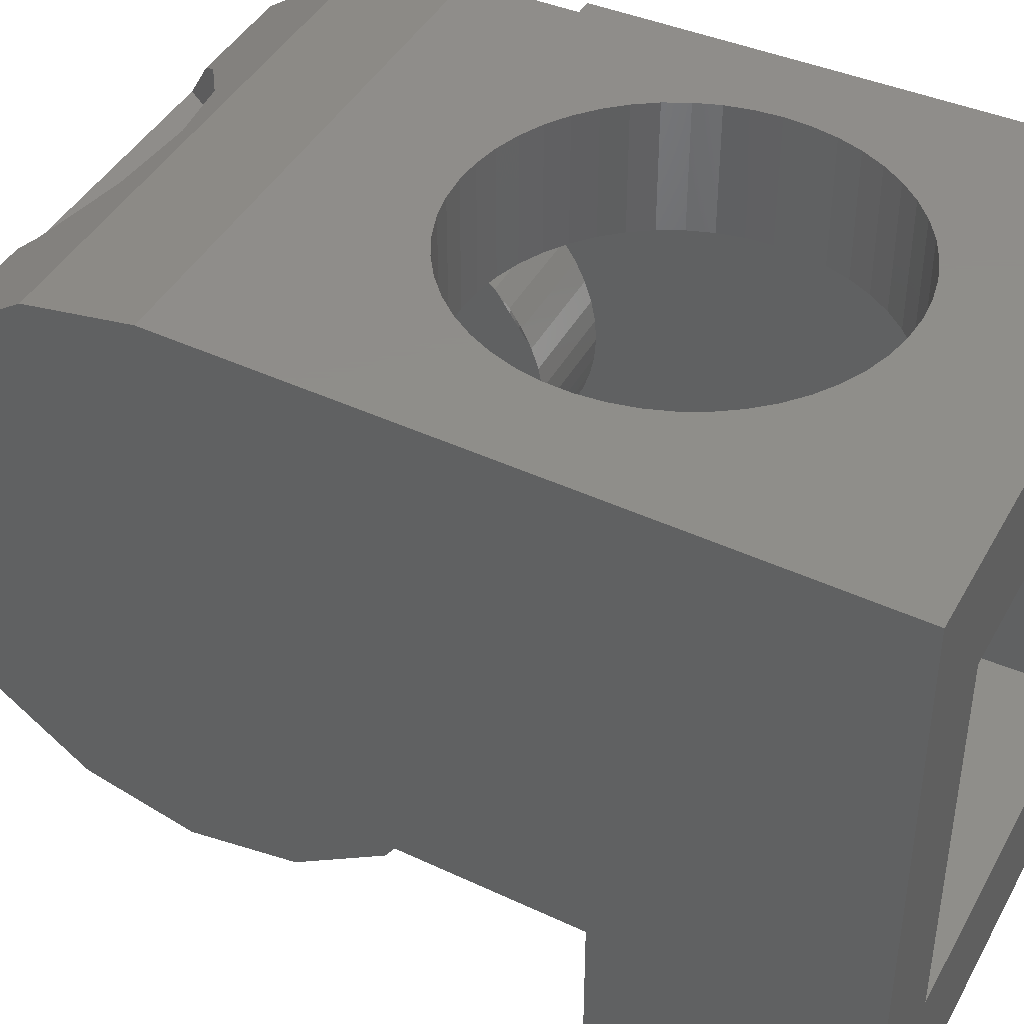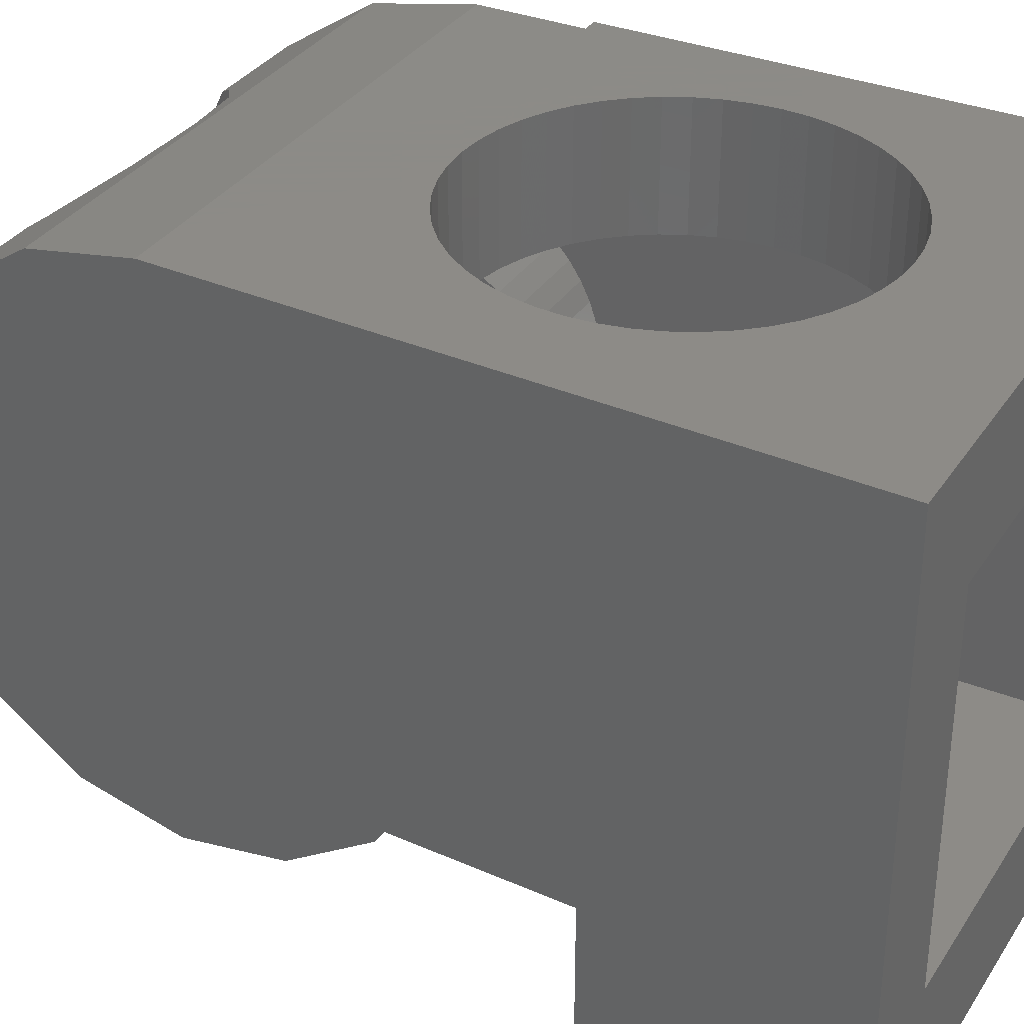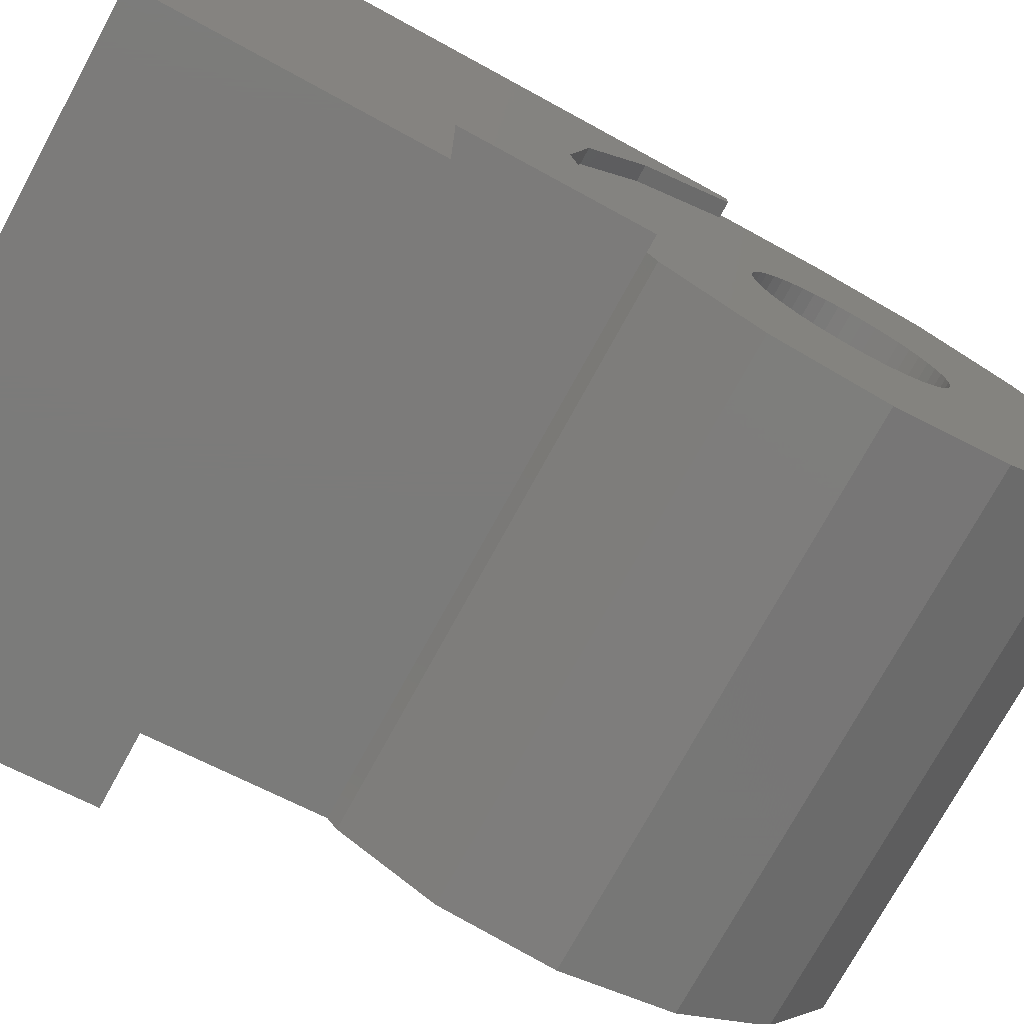
<metadata>
{"format":"stl","ext":"stl","renderer":"f3d","projection":"perspective","resolution":1024,"background":"white","views":[{"elev":42.5,"azim":116.9,"up":"+Z"},{"elev":33.8,"azim":118.4,"up":"+Z"},{"elev":-74.5,"azim":-118.6,"up":"+Z"}]}
</metadata>
<code>
# stl→obj: 333 verts, 606 faces
v 0.8 1.19 0.1566
v 0.8 1.2 1.2
v 0.8 1.2 0
v 0.8 1.159 0.3106
v 0.8 1.109 0.4592
v 0.8 1.039 0.6
v 0.8 0.9521 0.7306
v 0.8 0.8485 0.8485
v 0.8 0.7306 0.9521
v 0.8 0.6 1.039
v 0.8 0.4592 1.109
v 0.8 0.3106 1.159
v 0.8 0.1566 1.19
v 0.8 0 1.2
v 0.8 -0.1566 1.19
v 0.8 -1.2 1.2
v 0.8 -0.3106 1.159
v 0.8 -0.4592 1.109
v 0.8 -0.6 1.039
v 0.8 -0.7306 0.9521
v 0.8 -0.8485 0.8485
v 0.8 -0.9521 0.7306
v 0.8 -1.039 0.6
v 0.8 -1.109 0.4592
v 0.8 -1.159 0.3106
v 0.8 -1.19 0.1566
v 0.8 -1.2 0
v 0.8 -1.19 -0.1566
v 0.8 -1.2 -1.2
v 0.8 -1.159 -0.3106
v 0.8 -1.109 -0.4592
v 0.8 -1.039 -0.6
v 0.8 -0.9521 -0.7306
v 0.8 -0.8485 -0.8485
v 0.8 -0.7306 -0.9521
v 0.8 -0.6 -1.039
v 0.8 -0.4592 -1.109
v 0.8 -0.3106 -1.159
v 0.8 -0.1566 -1.19
v 0.8 0 -1.2
v 0.8 0.1566 -1.19
v 0.8 1.2 -1.2
v 0.8 0.3106 -1.159
v 0.8 0.4592 -1.109
v 0.8 0.6 -1.039
v 0.8 0.7306 -0.9521
v 0.8 0.8485 -0.8485
v 0.8 0.9521 -0.7306
v 0.8 1.039 -0.6
v 0.8 1.109 -0.4592
v 0.8 1.159 -0.3106
v 0.8 1.19 -0.1566
v 2.9 1.2 0
v 2.9 1.19 0.1566
v 2.9 1.159 0.3106
v 2.9 1.109 0.4592
v 2.9 1.039 0.6
v 2.9 0.9521 0.7306
v 2.9 0.8485 0.8485
v 2.9 0.7306 0.9521
v 2.9 0.6 1.039
v 2.9 0.4592 1.109
v 2.9 0.3106 1.159
v 2.9 0.1566 1.19
v 2.9 0 1.2
v 2.9 -0.1566 1.19
v 2.9 -0.3106 1.159
v 2.9 -0.4592 1.109
v 2.9 -0.6 1.039
v 2.9 -0.7306 0.9521
v 2.9 -0.8485 0.8485
v 2.9 -0.9521 0.7306
v 2.9 -1.039 0.6
v 2.9 -1.109 0.4592
v 2.9 -1.159 0.3106
v 2.9 -1.19 0.1566
v 2.9 -1.2 0
v 2.9 -1.19 -0.1566
v 2.9 -1.159 -0.3106
v 2.9 -1.109 -0.4592
v 2.9 -1.039 -0.6
v 2.9 -0.9521 -0.7306
v 2.9 -0.8485 -0.8485
v 2.9 -0.7306 -0.9521
v 2.9 -0.6 -1.039
v 2.9 -0.4592 -1.109
v 2.9 -0.3106 -1.159
v 2.9 -0.1566 -1.19
v 2.9 0 -1.2
v 2.9 0.1566 -1.19
v 2.9 0.3106 -1.159
v 2.9 0.4592 -1.109
v 2.9 0.6 -1.039
v 2.9 0.7306 -0.9521
v 2.9 0.8485 -0.8485
v 2.9 0.9521 -0.7306
v 2.9 1.039 -0.6
v 2.9 1.109 -0.4592
v 2.9 1.159 -0.3106
v 2.9 1.19 -0.1566
v 4.313 6.379 1.9
v 4 6.4 1.9
v 6.4 6.4 1.9
v 4.621 6.318 1.9
v 4.918 6.217 1.9
v 5.2 6.078 1.9
v 5.461 5.904 1.9
v 5.697 5.697 1.9
v 5.904 5.461 1.9
v 6.078 5.2 1.9
v 6.217 4.918 1.9
v 6.318 4.621 1.9
v 6.379 4.313 1.9
v 6.4 4 1.9
v 6.379 3.687 1.9
v 6.4 1.6 1.9
v 6.318 3.379 1.9
v 6.217 3.082 1.9
v 6.078 2.8 1.9
v 5.904 2.539 1.9
v 5.697 2.303 1.9
v 5.461 2.096 1.9
v 5.2 1.922 1.9
v 4.918 1.783 1.9
v 4.621 1.682 1.9
v 4.313 1.621 1.9
v 4 1.6 1.9
v 3.687 1.621 1.9
v 1.6 1.6 1.9
v 3.379 1.682 1.9
v 3.082 1.783 1.9
v 2.8 1.922 1.9
v 2.539 2.096 1.9
v 2.303 2.303 1.9
v 2.096 2.539 1.9
v 1.922 2.8 1.9
v 1.783 3.082 1.9
v 1.682 3.379 1.9
v 1.621 3.687 1.9
v 1.6 4 1.9
v 1.621 4.313 1.9
v 1.6 6.4 1.9
v 1.682 4.621 1.9
v 1.783 4.918 1.9
v 1.922 5.2 1.9
v 2.096 5.461 1.9
v 2.303 5.697 1.9
v 2.539 5.904 1.9
v 2.8 6.078 1.9
v 3.082 6.217 1.9
v 3.379 6.318 1.9
v 3.687 6.379 1.9
v 4 6.4 3.5
v 4.313 6.379 3.5
v 4.621 6.318 3.5
v 4.918 6.217 3.5
v 5.2 6.078 3.5
v 5.461 5.904 3.5
v 5.697 5.697 3.5
v 5.904 5.461 3.5
v 6.078 5.2 3.5
v 6.217 4.918 3.5
v 6.318 4.621 3.5
v 6.379 4.313 3.5
v 6.4 4 3.5
v 6.379 3.687 3.5
v 6.318 3.379 3.5
v 6.217 3.082 3.5
v 6.078 2.8 3.5
v 5.904 2.539 3.5
v 5.697 2.303 3.5
v 5.461 2.096 3.5
v 5.2 1.922 3.5
v 4.918 1.783 3.5
v 4.621 1.682 3.5
v 4.313 1.621 3.5
v 4 1.6 3.5
v 3.687 1.621 3.5
v 3.379 1.682 3.5
v 3.082 1.783 3.5
v 2.8 1.922 3.5
v 2.539 2.096 3.5
v 2.303 2.303 3.5
v 2.096 2.539 3.5
v 1.922 2.8 3.5
v 1.783 3.082 3.5
v 1.682 3.379 3.5
v 1.621 3.687 3.5
v 1.6 4 3.5
v 1.621 4.313 3.5
v 1.682 4.621 3.5
v 1.783 4.918 3.5
v 1.922 5.2 3.5
v 2.096 5.461 3.5
v 2.303 5.697 3.5
v 2.539 5.904 3.5
v 2.8 6.078 3.5
v 3.082 6.217 3.5
v 3.379 6.318 3.5
v 3.687 6.379 3.5
v 6.4 6.4 3.5
v 6.4 1.6 3.5
v 1.6 1.6 3.5
v 1.6 6.4 3.5
v 1.6 5.8 -1.7
v 1.6 1.2 -1.7
v 2.9 1.2 -1.7
v 2.9 5.8 -1.7
v 0.6 1.34 3.234
v 0.8 1.34 3.234
v 0.8 1.338 3.5
v 0.6 1.338 3.5
v 6.4 8 -2.9
v 1.6 8 -2.9
v 1.6 5.8 -2.9
v 6.4 5.8 -2.9
v 7.352 0 3.5
v 0.8 0 3.5
v 0.8 -1.34 3.234
v 7.294 -1.339 3.234
v 0.8 2.592 -2.3
v 0.8 3.234 -1.34
v 0.6 8 3.5
v 1.6 2 -0.1
v 1.6 0 1.9
v 6.4 5.8 -1.7
v 4.7 5.8 -1.9
v 4.7 5.8 -1.7
v 2.9 5.8 -1.9
v 6.4 -0.9652 -1.7
v 1.6 8 1.9
v 6.4 8 1.9
v 0.6 4.8 -2.3
v 0.6 3.234 -1.34
v 0.6 3.5 0
v 0.6 2.592 -2.3
v 0.8 3.5 0
v 0.8 3.234 1.34
v 0.6 3.234 1.34
v 0.8 2.475 2.475
v 0.6 2.475 2.475
v 2.9 -1.3 1.55
v 2.9 -0.6 1.9
v 6.4 -0.6 1.9
v 6.4 -1.3 1.55
v 6.4 -2 0.8
v 2.9 -2 0.8
v 6.4 -2.2 -0.1
v 2.9 -2.2 -0.1
v 6.4 -1.614 -1.514
v 6.4 -2.048 -0.8652
v 4.7 -0.9652 -1.7
v 2.9 -1.614 -1.514
v 4.7 -1.614 -1.514
v 4.7 -0.9652 -1.9
v 2.9 -0.9652 -1.9
v 2.9 -2.048 -0.8652
v 7.7 8 -4.5
v 0.6 8 -4.5
v 0.8 -3.5 0
v 0.8 -3.234 -1.34
v 7.212 -3.234 -1.339
v 7.2 -3.5 0
v 7.245 -2.475 -2.475
v 0.8 -2.475 -2.475
v 7.212 -3.234 1.34
v 0.8 -3.234 1.34
v 0.6 4.8 -4.5
v 7.7 8 3.5
v 0.8 -2.475 2.475
v 0.8 -1.34 -3.234
v 0.8 0 -3.5
v 0.8 1.34 -3.234
v 0.8 2.475 -2.475
v 2.9 0 1.9
v 1.932 -2.859 1.9
v 2.188 -2.475 2.475
v 6.069 -2.859 1.9
v 7.245 -2.475 2.475
v 5.812 -2.475 2.475
v 4 -1.6 1.9
v 3.082 -1.783 1.9
v 4.918 -1.783 1.9
v 5.697 -2.303 1.9
v 2.303 -2.303 1.9
v 5.697 -2.303 2.59
v 4.918 -1.783 2.937
v 4 -1.6 3.06
v 3.082 -1.783 2.937
v 2.303 -2.303 2.59
v 2.9 0.261 1.883
v 1.6 0.261 1.883
v 2.9 0.5176 1.832
v 1.6 0.5176 1.832
v 2.9 0.7654 1.748
v 1.6 0.7654 1.748
v 2.9 1 1.632
v 1.6 1 1.632
v 2.9 1.218 1.487
v 1.6 1.218 1.487
v 2.9 1.414 1.314
v 1.6 1.414 1.314
v 2.9 1.587 1.118
v 1.6 1.587 1.118
v 2.9 1.732 0.9
v 1.6 1.732 0.9
v 2.9 1.848 0.6654
v 1.6 1.848 0.6654
v 2.9 1.932 0.4176
v 1.6 1.932 0.4176
v 2.9 1.983 0.161
v 1.6 1.983 0.161
v 2.9 2 -0.1
v 2.9 1.983 -0.361
v 1.6 1.983 -0.361
v 2.9 1.932 -0.6176
v 1.6 1.932 -0.6176
v 2.9 1.848 -0.8654
v 1.6 1.848 -0.8654
v 2.9 1.732 -1.1
v 1.6 1.732 -1.1
v 2.9 1.587 -1.318
v 1.6 1.587 -1.318
v 2.9 1.414 -1.514
v 1.6 1.414 -1.514
v 7.294 -1.339 -3.234
v 7.352 0 -3.5
v 7.41 1.339 -3.234
v 7.46 2.475 -2.475
v 7.561 4.8 3.5
v 7.465 2.592 -2.3
v 7.561 4.8 -2.3
v 7.561 4.8 -4.5
f 1 2 3
f 4 2 1
f 5 2 4
f 6 2 5
f 7 2 6
f 8 2 7
f 9 2 8
f 10 2 9
f 11 2 10
f 12 2 11
f 13 2 12
f 14 2 13
f 15 16 14
f 17 16 15
f 18 16 17
f 19 16 18
f 20 16 19
f 21 16 20
f 22 16 21
f 23 16 22
f 24 16 23
f 25 16 24
f 26 16 25
f 27 16 26
f 28 29 27
f 30 29 28
f 31 29 30
f 32 29 31
f 33 29 32
f 34 29 33
f 35 29 34
f 36 29 35
f 37 29 36
f 38 29 37
f 39 29 38
f 40 29 39
f 41 42 40
f 43 42 41
f 44 42 43
f 45 42 44
f 46 42 45
f 47 42 46
f 48 42 47
f 49 42 48
f 50 42 49
f 51 42 50
f 52 42 51
f 3 42 52
f 1 3 53
f 53 54 1
f 4 1 54
f 54 55 4
f 5 4 55
f 55 56 5
f 6 5 56
f 56 57 6
f 7 6 57
f 57 58 7
f 8 7 58
f 58 59 8
f 9 8 59
f 59 60 9
f 10 9 60
f 60 61 10
f 11 10 61
f 61 62 11
f 12 11 62
f 62 63 12
f 13 12 63
f 63 64 13
f 14 13 64
f 64 65 14
f 15 14 65
f 65 66 15
f 17 15 66
f 66 67 17
f 18 17 67
f 67 68 18
f 19 18 68
f 68 69 19
f 20 19 69
f 69 70 20
f 21 20 70
f 70 71 21
f 22 21 71
f 71 72 22
f 23 22 72
f 72 73 23
f 24 23 73
f 73 74 24
f 25 24 74
f 74 75 25
f 26 25 75
f 75 76 26
f 27 26 76
f 76 77 27
f 28 27 77
f 77 78 28
f 30 28 78
f 78 79 30
f 31 30 79
f 79 80 31
f 32 31 80
f 80 81 32
f 33 32 81
f 81 82 33
f 34 33 82
f 82 83 34
f 35 34 83
f 83 84 35
f 36 35 84
f 84 85 36
f 37 36 85
f 85 86 37
f 38 37 86
f 86 87 38
f 39 38 87
f 87 88 39
f 40 39 88
f 88 89 40
f 41 40 89
f 89 90 41
f 43 41 90
f 90 91 43
f 44 43 91
f 91 92 44
f 45 44 92
f 92 93 45
f 46 45 93
f 93 94 46
f 47 46 94
f 94 95 47
f 48 47 95
f 95 96 48
f 49 48 96
f 96 97 49
f 50 49 97
f 97 98 50
f 51 50 98
f 98 99 51
f 52 51 99
f 99 100 52
f 3 52 100
f 100 53 3
f 101 102 103
f 104 101 103
f 105 104 103
f 106 105 103
f 107 106 103
f 108 107 103
f 109 108 103
f 110 109 103
f 111 110 103
f 112 111 103
f 113 112 103
f 114 113 103
f 115 114 116
f 117 115 116
f 118 117 116
f 119 118 116
f 120 119 116
f 121 120 116
f 122 121 116
f 123 122 116
f 124 123 116
f 125 124 116
f 126 125 116
f 127 126 116
f 128 127 129
f 130 128 129
f 131 130 129
f 132 131 129
f 133 132 129
f 134 133 129
f 135 134 129
f 136 135 129
f 137 136 129
f 138 137 129
f 139 138 129
f 140 139 129
f 141 140 142
f 143 141 142
f 144 143 142
f 145 144 142
f 146 145 142
f 147 146 142
f 148 147 142
f 149 148 142
f 150 149 142
f 151 150 142
f 152 151 142
f 102 152 142
f 101 153 102
f 153 101 154
f 104 154 101
f 154 104 155
f 105 155 104
f 155 105 156
f 106 156 105
f 156 106 157
f 107 157 106
f 157 107 158
f 108 158 107
f 158 108 159
f 109 159 108
f 159 109 160
f 110 160 109
f 160 110 161
f 111 161 110
f 161 111 162
f 112 162 111
f 162 112 163
f 113 163 112
f 163 113 164
f 114 164 113
f 164 114 165
f 115 165 114
f 165 115 166
f 117 166 115
f 166 117 167
f 118 167 117
f 167 118 168
f 119 168 118
f 168 119 169
f 120 169 119
f 169 120 170
f 121 170 120
f 170 121 171
f 122 171 121
f 171 122 172
f 123 172 122
f 172 123 173
f 124 173 123
f 173 124 174
f 125 174 124
f 174 125 175
f 126 175 125
f 175 126 176
f 127 176 126
f 176 127 177
f 128 177 127
f 177 128 178
f 130 178 128
f 178 130 179
f 131 179 130
f 179 131 180
f 132 180 131
f 180 132 181
f 133 181 132
f 181 133 182
f 134 182 133
f 182 134 183
f 135 183 134
f 183 135 184
f 136 184 135
f 184 136 185
f 137 185 136
f 185 137 186
f 138 186 137
f 186 138 187
f 139 187 138
f 187 139 188
f 140 188 139
f 188 140 189
f 141 189 140
f 189 141 190
f 143 190 141
f 190 143 191
f 144 191 143
f 191 144 192
f 145 192 144
f 192 145 193
f 146 193 145
f 193 146 194
f 147 194 146
f 194 147 195
f 148 195 147
f 195 148 196
f 149 196 148
f 196 149 197
f 150 197 149
f 197 150 198
f 151 198 150
f 198 151 199
f 152 199 151
f 199 152 200
f 102 200 152
f 200 102 153
f 154 201 153
f 155 201 154
f 156 201 155
f 157 201 156
f 158 201 157
f 159 201 158
f 160 201 159
f 161 201 160
f 162 201 161
f 163 201 162
f 164 201 163
f 165 201 164
f 166 202 165
f 167 202 166
f 168 202 167
f 169 202 168
f 170 202 169
f 171 202 170
f 172 202 171
f 173 202 172
f 174 202 173
f 175 202 174
f 176 202 175
f 177 202 176
f 178 203 177
f 179 203 178
f 180 203 179
f 181 203 180
f 182 203 181
f 183 203 182
f 184 203 183
f 185 203 184
f 186 203 185
f 187 203 186
f 188 203 187
f 189 203 188
f 190 204 189
f 191 204 190
f 192 204 191
f 193 204 192
f 194 204 193
f 195 204 194
f 196 204 195
f 197 204 196
f 198 204 197
f 199 204 198
f 200 204 199
f 153 204 200
f 205 206 207
f 207 208 205
f 209 210 211
f 211 212 209
f 213 214 215
f 215 216 213
f 217 218 219
f 219 220 217
f 221 42 222
f 189 223 212
f 212 211 189
f 206 205 140
f 140 224 206
f 225 224 140
f 205 142 140
f 226 216 227
f 227 228 226
f 215 229 227
f 227 216 215
f 205 208 229
f 229 215 205
f 230 116 114
f 114 226 230
f 214 231 205
f 205 215 214
f 205 231 142
f 103 232 213
f 114 103 226
f 103 213 216
f 216 226 103
f 102 142 231
f 231 232 102
f 233 234 235
f 234 233 236
f 222 237 235
f 235 234 222
f 234 236 221
f 221 222 234
f 237 238 239
f 239 235 237
f 238 240 241
f 241 239 238
f 240 210 209
f 209 241 240
f 242 243 244
f 244 245 242
f 246 247 242
f 242 245 246
f 248 249 247
f 247 246 248
f 248 246 250
f 250 251 248
f 250 246 245
f 230 250 245
f 245 244 230
f 230 244 116
f 228 252 230
f 230 226 228
f 253 254 255
f 255 256 253
f 252 255 254
f 230 252 254
f 254 250 230
f 250 254 257
f 257 251 250
f 254 253 257
f 249 248 251
f 251 257 249
f 258 259 214
f 214 213 258
f 260 261 262
f 262 263 260
f 264 262 261
f 261 265 264
f 263 266 267
f 267 260 263
f 223 233 235
f 235 239 223
f 223 259 268
f 268 233 223
f 223 241 209
f 209 212 223
f 223 239 241
f 213 232 269
f 269 258 213
f 259 223 231
f 231 214 259
f 223 269 232
f 232 231 223
f 189 204 223
f 269 201 165
f 14 16 219
f 219 218 14
f 218 211 210
f 14 218 210
f 210 2 14
f 2 210 240
f 240 238 2
f 2 238 237
f 237 3 2
f 270 219 16
f 16 267 270
f 267 16 27
f 27 260 267
f 261 260 27
f 27 29 261
f 265 261 29
f 29 271 265
f 272 271 29
f 29 40 272
f 273 272 40
f 40 42 273
f 42 3 237
f 237 222 42
f 274 273 42
f 42 221 274
f 103 102 232
f 257 253 83
f 83 80 257
f 80 77 249
f 249 257 80
f 242 247 74
f 74 71 242
f 77 74 247
f 247 249 77
f 68 243 242
f 242 71 68
f 65 275 243
f 243 68 65
f 177 203 218
f 202 177 218
f 218 217 202
f 201 269 223
f 223 153 201
f 204 153 223
f 269 165 202
f 202 217 269
f 211 218 203
f 203 189 211
f 270 267 276
f 276 277 270
f 278 266 279
f 279 280 278
f 266 278 276
f 276 267 266
f 281 282 283
f 284 283 282
f 282 285 284
f 278 284 285
f 285 276 278
f 286 284 278
f 278 280 286
f 284 286 287
f 287 283 284
f 281 283 287
f 287 288 281
f 281 288 289
f 289 282 281
f 282 289 290
f 290 285 282
f 285 290 277
f 277 276 285
f 290 219 270
f 270 277 290
f 219 290 289
f 219 289 288
f 219 288 220
f 220 288 287
f 220 287 286
f 279 220 286
f 286 280 279
f 291 225 275
f 225 291 292
f 293 292 291
f 292 293 294
f 295 294 293
f 294 295 296
f 297 296 295
f 296 297 298
f 299 298 297
f 298 299 300
f 301 300 299
f 300 301 302
f 303 302 301
f 302 303 304
f 305 304 303
f 304 305 306
f 307 306 305
f 306 307 308
f 309 308 307
f 308 309 310
f 311 310 309
f 310 311 312
f 313 312 311
f 312 313 224
f 314 224 313
f 224 314 315
f 316 315 314
f 315 316 317
f 318 317 316
f 317 318 319
f 320 319 318
f 319 320 321
f 322 321 320
f 321 322 323
f 324 323 322
f 323 324 325
f 62 295 275
f 275 65 62
f 116 275 225
f 225 129 116
f 59 301 295
f 295 62 59
f 53 313 307
f 307 56 53
f 301 59 56
f 56 307 301
f 98 318 313
f 313 53 98
f 243 275 116
f 116 244 243
f 206 325 324
f 324 207 206
f 229 208 207
f 207 256 229
f 253 256 86
f 86 83 253
f 86 256 89
f 92 89 256
f 256 207 92
f 92 207 324
f 324 95 92
f 318 98 95
f 95 324 318
f 227 229 256
f 256 255 227
f 255 252 228
f 228 227 255
f 263 262 266
f 266 262 264
f 264 279 266
f 279 264 326
f 326 220 279
f 220 326 327
f 327 217 220
f 327 328 329
f 329 217 327
f 330 217 329
f 329 331 330
f 258 269 332
f 332 333 258
f 330 331 332
f 332 269 330
f 326 264 265
f 265 271 326
f 327 326 271
f 271 272 327
f 328 327 272
f 272 273 328
f 273 274 329
f 329 328 273
f 329 274 221
f 221 331 329
f 221 233 332
f 332 331 221
f 236 233 221
f 258 333 268
f 268 259 258
f 233 268 333
f 333 332 233

</code>
